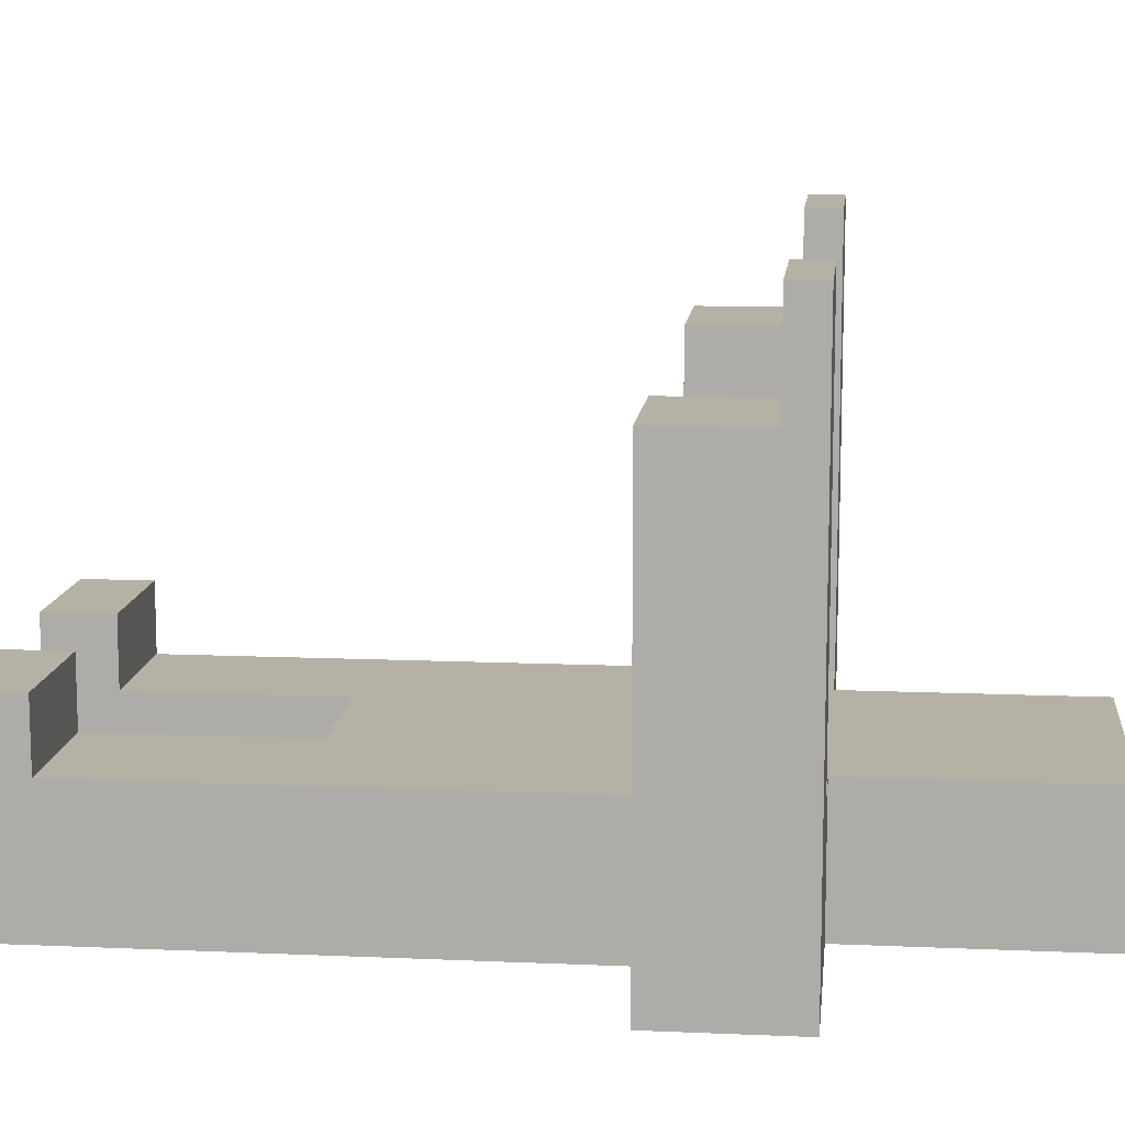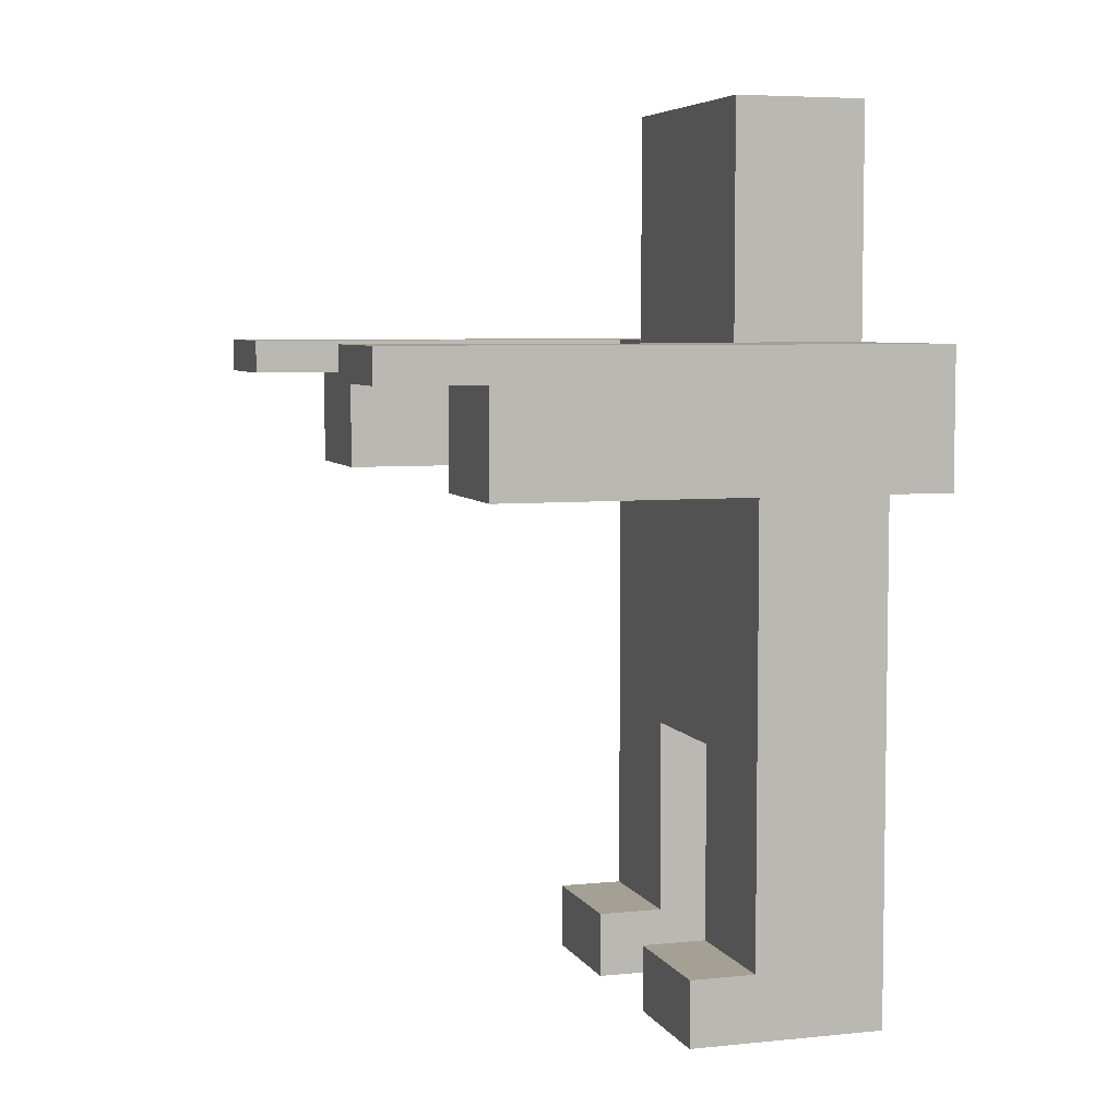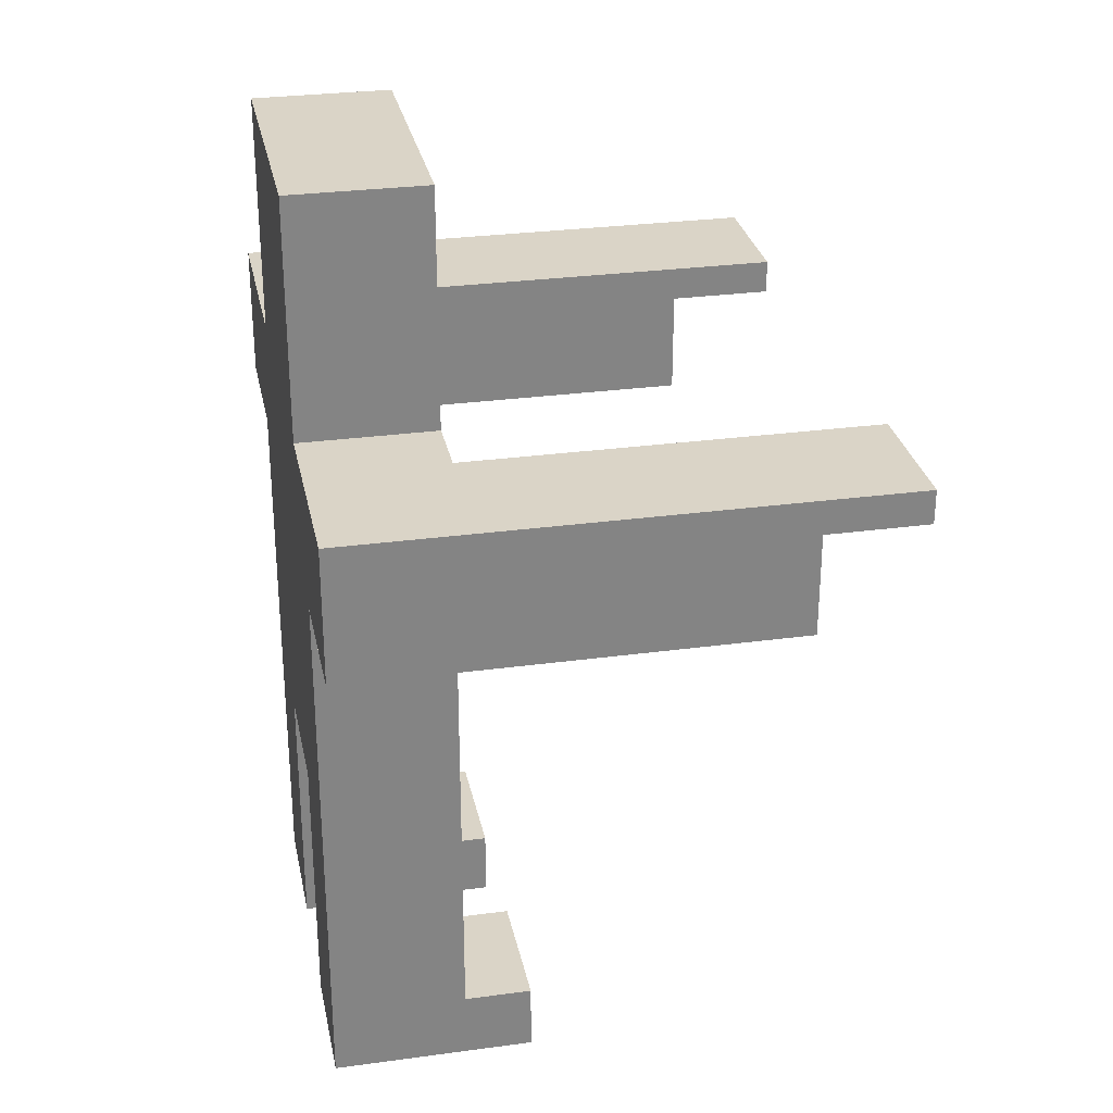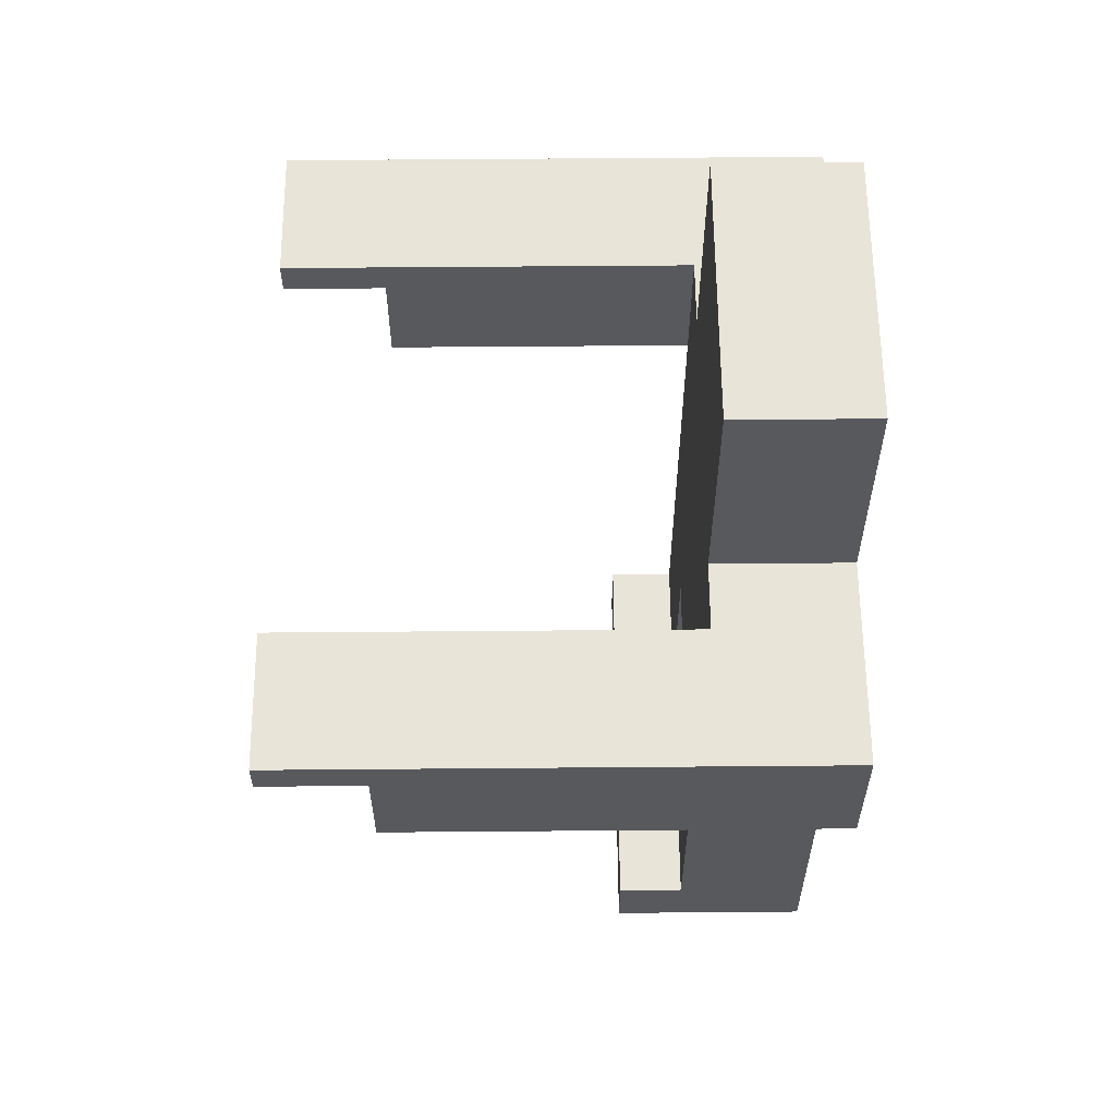
<metadata>
{"format":"obj","ext":"obj","renderer":"f3d","projection":"perspective","resolution":1024,"background":"white","views":[{"elev":11.9,"azim":96.0,"up":"+Z"},{"elev":5.7,"azim":72.5,"up":"+Y"},{"elev":28.9,"azim":-101.4,"up":"+Y"},{"elev":59.8,"azim":89.5,"up":"+Y"}]}
</metadata>
<code>
v -10 16 5
v -10 16 4
v -10 16 -8
v -10 17 -3
v -10 17 -8
v -10 19 8
v -10 19 5
v -10 20 8
v -10 20 4
v -10 20 -3
v -10 20 -8
v -6 0 -2
v -6 0 -8
v -6 2 -2
v -6 2 -4
v -6 2 -8
v -6 10 -6
v -6 10 -8
v -6 11 -4
v -6 11 -6
v -6 16 -4
v -6 16 -8
v -4 20 -4
v -4 20 -8
v -4 27 -4
v -4 27 -8
v 2 0 -2
v 2 0 -8
v 2 2 -2
v 2 2 -4
v 2 2 -8
v 2 8 -4
v 2 8 -8
v 6 16 5
v 6 16 4
v 6 16 -4
v 6 19 8
v 6 19 5
v 6 20 8
v 6 20 4
v 6 20 -4
v -6 16 5
v -6 16 2
v -6 16 -4
v -6 19 8
v -6 19 5
v -6 19 4
v -6 19 2
v -6 20 8
v -6 20 4
v -6 20 -4
v -2 0 -2
v -2 0 -8
v -2 2 -2
v -2 2 -4
v -2 2 -8
v -2 4 -4
v -2 4 -5
v -2 7 -4
v -2 7 -5
v -2 8 -4
v -2 8 -8
v 4 20 -4
v 4 20 -8
v 4 23 -7
v 4 23 -8
v 4 24 -5
v 4 24 -6
v 4 24 -7
v 4 24 -8
v 4 25 -4
v 4 25 -5
v 4 25 -6
v 4 25 -7
v 4 25 -8
v 4 26 -4
v 4 26 -5
v 4 26 -6
v 4 26 -7
v 4 26 -8
v 4 27 -4
v 4 27 -5
v 4 27 -6
v 4 27 -7
v 4 27 -8
v 6 0 -2
v 6 0 -8
v 6 2 -2
v 6 2 -4
v 6 2 -8
v 6 4 -4
v 6 4 -5
v 6 5 -4
v 6 5 -5
v 6 7 -4
v 6 7 -5
v 6 7 -6
v 6 7 -7
v 6 8 -7
v 6 8 -8
v 6 9 -5
v 6 9 -6
v 6 12 -4
v 6 12 -5
v 6 13 -4
v 6 13 -5
v 6 13 -7
v 6 13 -8
v 6 15 -7
v 6 15 -8
v 6 16 -4
v 6 16 -8
v 10 16 5
v 10 16 4
v 10 16 1
v 10 16 -2
v 10 16 -8
v 10 17 -7
v 10 17 -8
v 10 19 8
v 10 19 5
v 10 19 -6
v 10 19 -7
v 10 20 8
v 10 20 4
v 10 20 1
v 10 20 -2
v 10 20 -6
v 10 20 -8
v -10 19 8
v -10 20 8
v -6 19 8
v -6 20 8
v 6 19 8
v 6 20 8
v 10 19 8
v 10 20 8
v -10 16 5
v -10 19 5
v -6 16 5
v -6 19 5
v 6 16 5
v 6 19 5
v 10 16 5
v 10 19 5
v -6 0 -2
v -6 2 -2
v -2 0 -2
v -2 2 -2
v 2 0 -2
v 2 2 -2
v 6 0 -2
v 6 2 -2
v -6 2 -4
v -6 11 -4
v -6 16 -4
v -6 20 -4
v -5 10 -4
v -5 11 -4
v -5 13 -4
v -4 4 -4
v -4 6 -4
v -4 10 -4
v -4 13 -4
v -4 20 -4
v -4 27 -4
v -3 6 -4
v -3 7 -4
v -3 10 -4
v -3 11 -4
v -3 19 -4
v -3 20 -4
v -3 21 -4
v -3 22 -4
v -3 23 -4
v -3 25 -4
v -2 2 -4
v -2 4 -4
v -2 7 -4
v -2 8 -4
v -2 18 -4
v -2 19 -4
v -2 20 -4
v -2 21 -4
v -2 23 -4
v -2 24 -4
v -1 10 -4
v -1 11 -4
v -1 17 -4
v -1 18 -4
v -1 19 -4
v -1 20 -4
v -1 21 -4
v -1 23 -4
v -1 24 -4
v -1 25 -4
v 0 26 -4
v 0 27 -4
v 1 9 -4
v 1 10 -4
v 1 17 -4
v 1 18 -4
v 1 19 -4
v 1 20 -4
v 1 21 -4
v 1 23 -4
v 1 24 -4
v 1 25 -4
v 1 26 -4
v 1 27 -4
v 2 2 -4
v 2 8 -4
v 2 9 -4
v 2 10 -4
v 2 18 -4
v 2 19 -4
v 2 20 -4
v 2 21 -4
v 2 23 -4
v 2 24 -4
v 2 26 -4
v 2 27 -4
v 3 8 -4
v 3 10 -4
v 3 19 -4
v 3 20 -4
v 3 21 -4
v 3 22 -4
v 3 23 -4
v 3 24 -4
v 3 25 -4
v 3 26 -4
v 3 27 -4
v 4 3 -4
v 4 5 -4
v 4 8 -4
v 4 10 -4
v 4 12 -4
v 4 13 -4
v 4 20 -4
v 4 25 -4
v 4 26 -4
v 4 27 -4
v 5 3 -4
v 5 4 -4
v 5 7 -4
v 5 10 -4
v 6 2 -4
v 6 4 -4
v 6 5 -4
v 6 7 -4
v 6 12 -4
v 6 13 -4
v 6 16 -4
v 6 20 -4
v -10 16 -8
v -10 17 -8
v -10 20 -8
v -8 17 -8
v -8 20 -8
v -6 0 -8
v -6 2 -8
v -6 10 -8
v -6 16 -8
v -4 9 -8
v -4 10 -8
v -4 11 -8
v -4 20 -8
v -4 27 -8
v -3 9 -8
v -3 11 -8
v -3 24 -8
v -3 25 -8
v -3 26 -8
v -3 27 -8
v -2 0 -8
v -2 2 -8
v -2 8 -8
v -2 11 -8
v -2 13 -8
v -2 23 -8
v -2 24 -8
v -2 25 -8
v -2 26 -8
v -2 27 -8
v -1 13 -8
v -1 14 -8
v -1 23 -8
v -1 24 -8
v -1 25 -8
v -1 26 -8
v 0 11 -8
v 0 14 -8
v 0 22 -8
v 0 23 -8
v 0 24 -8
v 0 25 -8
v 0 26 -8
v 0 27 -8
v 1 10 -8
v 1 11 -8
v 1 22 -8
v 1 23 -8
v 1 24 -8
v 1 25 -8
v 1 26 -8
v 1 27 -8
v 2 0 -8
v 2 2 -8
v 2 8 -8
v 2 22 -8
v 2 24 -8
v 2 25 -8
v 2 26 -8
v 2 27 -8
v 3 9 -8
v 3 10 -8
v 3 13 -8
v 3 15 -8
v 3 22 -8
v 3 23 -8
v 3 24 -8
v 3 25 -8
v 3 26 -8
v 3 27 -8
v 4 8 -8
v 4 9 -8
v 4 20 -8
v 4 23 -8
v 4 24 -8
v 4 25 -8
v 4 26 -8
v 4 27 -8
v 6 0 -8
v 6 2 -8
v 6 8 -8
v 6 13 -8
v 6 15 -8
v 6 16 -8
v 6 19 -8
v 6 20 -8
v 7 17 -8
v 7 19 -8
v 10 16 -8
v 10 17 -8
v 10 20 -8
v -6 0 -2
v -2 0 -2
v 2 0 -2
v 6 0 -2
v -6 0 -8
v -2 0 -8
v 2 0 -8
v 6 0 -8
v -2 8 -4
v 2 8 -4
v -2 8 -8
v 2 8 -8
v -10 16 5
v -6 16 5
v 6 16 5
v 10 16 5
v -10 16 4
v -7 16 4
v 6 16 4
v 10 16 4
v -7 16 2
v -6 16 2
v 9 16 1
v 10 16 1
v 9 16 -2
v 10 16 -2
v -6 16 -4
v 6 16 -4
v -10 16 -8
v -6 16 -8
v 6 16 -8
v 10 16 -8
v -10 19 8
v -6 19 8
v 6 19 8
v 10 19 8
v -10 19 5
v -6 19 5
v 6 19 5
v 10 19 5
v -6 2 -2
v -2 2 -2
v 2 2 -2
v 6 2 -2
v -6 2 -4
v -2 2 -4
v 2 2 -4
v 6 2 -4
v -10 20 8
v -6 20 8
v 6 20 8
v 10 20 8
v -10 20 4
v -6 20 4
v 6 20 4
v 10 20 4
v 7 20 1
v 10 20 1
v 7 20 -2
v 10 20 -2
v -10 20 -3
v -8 20 -3
v -6 20 -4
v -4 20 -4
v 4 20 -4
v 6 20 -4
v 6 20 -6
v 10 20 -6
v -10 20 -8
v -8 20 -8
v -4 20 -8
v 4 20 -8
v 6 20 -8
v 10 20 -8
v -4 27 -4
v 0 27 -4
v 1 27 -4
v 2 27 -4
v 3 27 -4
v 4 27 -4
v -1 27 -5
v 0 27 -5
v 1 27 -5
v 2 27 -5
v 3 27 -5
v 4 27 -5
v -3 27 -6
v -2 27 -6
v -1 27 -6
v 0 27 -6
v 1 27 -6
v 2 27 -6
v 3 27 -6
v 4 27 -6
v -3 27 -7
v -2 27 -7
v -1 27 -7
v 0 27 -7
v 1 27 -7
v 2 27 -7
v 3 27 -7
v 4 27 -7
v -4 27 -8
v -3 27 -8
v -2 27 -8
v 0 27 -8
v 1 27 -8
v 2 27 -8
v 3 27 -8
v 4 27 -8
f 4 3 2
f 5 3 4
f 7 2 1
f 8 7 6
f 9 4 2
f 9 7 8
f 9 2 7
f 10 5 4
f 10 4 9
f 11 5 10
f 14 13 12
f 15 13 14
f 16 13 15
f 17 16 15
f 18 16 17
f 19 17 15
f 20 18 17
f 20 17 19
f 21 20 19
f 22 18 20
f 22 20 21
f 25 24 23
f 26 24 25
f 29 28 27
f 30 28 29
f 31 28 30
f 32 31 30
f 33 31 32
f 38 35 34
f 39 38 37
f 40 36 35
f 40 38 39
f 40 35 38
f 41 36 40
f 42 43 46
f 46 43 47
f 43 44 48
f 47 43 48
f 46 47 49
f 45 46 49
f 47 48 50
f 49 47 50
f 48 44 51
f 50 48 51
f 52 53 54
f 54 53 55
f 55 53 56
f 55 56 57
f 57 56 58
f 57 58 59
f 58 56 60
f 59 58 60
f 59 60 61
f 60 56 62
f 61 60 62
f 63 64 65
f 65 64 66
f 63 65 67
f 67 65 68
f 65 66 69
f 68 65 69
f 69 66 70
f 63 67 71
f 67 68 72
f 71 67 72
f 68 69 73
f 72 68 73
f 69 70 74
f 73 69 74
f 74 70 75
f 71 72 76
f 72 73 77
f 76 72 77
f 73 74 78
f 77 73 78
f 74 75 79
f 78 74 79
f 79 75 80
f 76 77 81
f 77 78 82
f 81 77 82
f 78 79 83
f 82 78 83
f 79 80 84
f 83 79 84
f 84 80 85
f 86 87 88
f 88 87 89
f 89 87 90
f 89 90 91
f 91 90 92
f 91 92 93
f 92 90 94
f 93 92 94
f 93 94 95
f 94 90 96
f 95 94 96
f 96 90 97
f 97 90 98
f 97 98 99
f 98 90 99
f 99 90 100
f 95 96 101
f 96 97 101
f 99 100 102
f 101 97 102
f 97 99 102
f 95 101 103
f 101 102 103
f 103 102 104
f 103 104 105
f 104 102 106
f 105 104 106
f 102 100 107
f 106 102 107
f 107 100 108
f 105 106 109
f 106 107 109
f 107 108 109
f 109 108 110
f 105 109 111
f 109 110 111
f 111 110 112
f 116 117 118
f 118 117 119
f 113 114 121
f 116 118 122
f 118 119 123
f 122 118 123
f 120 121 124
f 114 115 125
f 124 121 125
f 121 114 125
f 115 116 126
f 125 115 126
f 116 122 127
f 126 116 127
f 122 123 128
f 127 122 128
f 123 119 129
f 128 123 129
f 132 131 130
f 133 131 132
f 136 135 134
f 137 135 136
f 140 139 138
f 141 139 140
f 144 143 142
f 145 143 144
f 148 147 146
f 149 147 148
f 152 151 150
f 153 151 152
f 158 155 154
f 159 157 156
f 159 155 158
f 159 156 155
f 160 157 159
f 161 158 154
f 162 158 161
f 163 159 158
f 163 158 162
f 163 160 159
f 164 157 160
f 164 160 163
f 165 157 164
f 167 163 162
f 167 162 161
f 168 163 167
f 169 165 164
f 169 163 168
f 169 164 163
f 170 165 169
f 171 165 170
f 172 166 165
f 172 165 171
f 173 166 172
f 174 166 173
f 175 166 174
f 176 166 175
f 177 161 154
f 178 168 167
f 178 161 177
f 178 167 161
f 179 169 168
f 179 168 178
f 180 169 179
f 181 171 170
f 182 172 171
f 182 171 181
f 183 173 172
f 183 172 182
f 184 174 173
f 184 173 183
f 185 176 175
f 185 175 174
f 186 176 185
f 187 169 180
f 187 170 169
f 188 181 170
f 188 170 187
f 189 181 188
f 190 182 181
f 190 181 189
f 191 183 182
f 191 182 190
f 192 184 183
f 192 183 191
f 193 174 184
f 193 184 192
f 194 186 185
f 194 185 174
f 195 176 186
f 195 186 194
f 196 166 176
f 196 176 195
f 197 195 194
f 197 166 196
f 197 196 195
f 198 166 197
f 199 187 180
f 200 188 187
f 200 187 199
f 200 189 188
f 201 190 189
f 201 189 200
f 202 192 191
f 202 190 201
f 202 193 192
f 202 191 190
f 203 193 202
f 204 193 203
f 205 174 193
f 205 193 204
f 206 194 174
f 206 197 194
f 207 197 206
f 208 197 207
f 209 198 197
f 209 197 208
f 210 198 209
f 212 199 180
f 213 201 200
f 213 200 199
f 213 199 212
f 213 202 201
f 214 202 213
f 215 203 202
f 215 202 214
f 216 204 203
f 216 203 215
f 217 205 204
f 217 204 216
f 218 174 205
f 218 205 217
f 219 206 174
f 219 207 206
f 220 208 207
f 220 207 219
f 221 210 209
f 221 209 208
f 222 210 221
f 223 212 211
f 223 214 213
f 223 213 212
f 224 215 214
f 224 214 223
f 224 216 215
f 225 217 216
f 225 216 224
f 226 218 217
f 226 217 225
f 227 174 218
f 227 218 226
f 228 219 174
f 228 174 227
f 229 220 219
f 229 219 228
f 230 208 220
f 230 220 229
f 231 221 208
f 231 208 230
f 232 222 221
f 232 221 231
f 233 222 232
f 234 223 211
f 235 223 234
f 236 224 223
f 236 223 235
f 236 226 225
f 236 225 224
f 237 226 236
f 238 226 237
f 239 226 238
f 240 230 229
f 240 226 239
f 240 227 226
f 240 229 228
f 240 231 230
f 240 228 227
f 241 232 231
f 241 231 240
f 242 233 232
f 242 232 241
f 243 233 242
f 244 235 234
f 244 234 211
f 245 235 244
f 246 237 236
f 246 236 235
f 247 238 237
f 247 237 246
f 248 245 244
f 248 244 211
f 249 235 245
f 249 245 248
f 250 246 235
f 250 235 249
f 251 247 246
f 251 246 250
f 252 239 238
f 252 247 251
f 252 238 247
f 253 240 239
f 253 239 252
f 254 240 253
f 255 240 254
f 256 257 259
f 257 258 259
f 259 258 260
f 256 259 264
f 259 260 264
f 262 263 265
f 263 264 266
f 265 263 266
f 266 264 267
f 264 260 268
f 267 264 268
f 262 265 270
f 266 267 270
f 265 266 270
f 267 268 271
f 270 267 271
f 268 269 272
f 272 269 273
f 273 269 274
f 274 269 275
f 261 262 276
f 262 270 277
f 276 262 277
f 270 271 277
f 277 271 278
f 271 268 279
f 278 271 279
f 279 268 280
f 268 272 281
f 272 273 282
f 281 272 282
f 273 274 283
f 282 273 283
f 274 275 284
f 283 274 284
f 284 275 285
f 280 268 286
f 279 280 286
f 286 268 287
f 268 281 288
f 281 282 288
f 282 283 289
f 288 282 289
f 283 284 290
f 289 283 290
f 284 285 291
f 290 284 291
f 286 287 292
f 278 279 292
f 279 286 292
f 287 268 293
f 292 287 293
f 268 288 294
f 288 289 295
f 294 288 295
f 289 290 296
f 295 289 296
f 290 291 297
f 296 290 297
f 291 285 298
f 297 291 298
f 298 285 299
f 278 292 300
f 292 293 301
f 300 292 301
f 294 295 302
f 268 294 302
f 295 296 303
f 302 295 303
f 296 297 304
f 303 296 304
f 297 298 305
f 304 297 305
f 298 299 306
f 305 298 306
f 306 299 307
f 278 300 310
f 302 303 311
f 268 302 311
f 303 304 311
f 304 305 312
f 311 304 312
f 305 306 313
f 312 305 313
f 306 307 313
f 313 307 314
f 314 307 315
f 309 310 316
f 310 300 316
f 300 301 317
f 316 300 317
f 301 293 318
f 317 301 318
f 293 268 319
f 318 293 319
f 268 311 320
f 311 312 320
f 320 312 321
f 312 313 322
f 321 312 322
f 313 314 323
f 322 313 323
f 314 315 324
f 323 314 324
f 324 315 325
f 309 316 326
f 317 318 327
f 326 316 327
f 316 317 327
f 319 268 328
f 320 321 328
f 268 320 328
f 321 322 329
f 328 321 329
f 322 323 330
f 329 322 330
f 323 324 331
f 330 323 331
f 324 325 332
f 331 324 332
f 332 325 333
f 308 309 334
f 309 326 335
f 334 309 335
f 326 327 336
f 335 326 336
f 327 318 337
f 336 327 337
f 318 319 337
f 319 328 338
f 337 319 338
f 338 328 339
f 339 328 340
f 340 328 341
f 339 340 342
f 340 341 343
f 342 340 343
f 339 342 344
f 342 343 345
f 344 342 345
f 343 341 346
f 345 343 346
f 351 348 347
f 352 348 351
f 353 350 349
f 354 350 353
f 357 356 355
f 358 356 357
f 363 360 359
f 364 360 363
f 365 362 361
f 366 362 365
f 367 360 364
f 367 364 363
f 368 360 367
f 369 366 365
f 370 366 369
f 371 369 365
f 371 370 369
f 372 370 371
f 373 368 367
f 374 371 365
f 374 372 371
f 375 367 363
f 375 373 367
f 376 373 375
f 377 372 374
f 378 372 377
f 383 380 379
f 384 380 383
f 385 382 381
f 386 382 385
f 387 388 391
f 391 388 392
f 389 390 393
f 393 390 394
f 395 396 399
f 399 396 400
f 397 398 401
f 401 398 402
f 401 402 403
f 403 402 404
f 401 403 405
f 403 404 405
f 405 404 406
f 399 400 407
f 407 400 408
f 408 400 409
f 401 405 412
f 405 406 412
f 412 406 413
f 411 412 413
f 413 406 414
f 407 408 415
f 409 410 416
f 415 408 416
f 408 409 416
f 416 410 417
f 411 413 418
f 413 414 419
f 418 413 419
f 419 414 420
f 421 422 427
f 422 423 428
f 427 422 428
f 423 424 429
f 428 423 429
f 424 425 430
f 429 424 430
f 425 426 431
f 430 425 431
f 431 426 432
f 421 427 433
f 433 427 434
f 427 428 435
f 434 427 435
f 428 429 436
f 435 428 436
f 429 430 437
f 436 429 437
f 430 431 438
f 437 430 438
f 431 432 439
f 438 431 439
f 439 432 440
f 433 434 441
f 421 433 441
f 434 435 442
f 441 434 442
f 435 436 443
f 442 435 443
f 436 437 444
f 443 436 444
f 437 438 445
f 444 437 445
f 438 439 446
f 445 438 446
f 439 440 447
f 446 439 447
f 447 440 448
f 421 441 449
f 441 442 450
f 449 441 450
f 442 443 451
f 450 442 451
f 443 444 451
f 444 445 452
f 451 444 452
f 445 446 453
f 452 445 453
f 446 447 454
f 453 446 454
f 447 448 455
f 454 447 455
f 455 448 456

</code>
